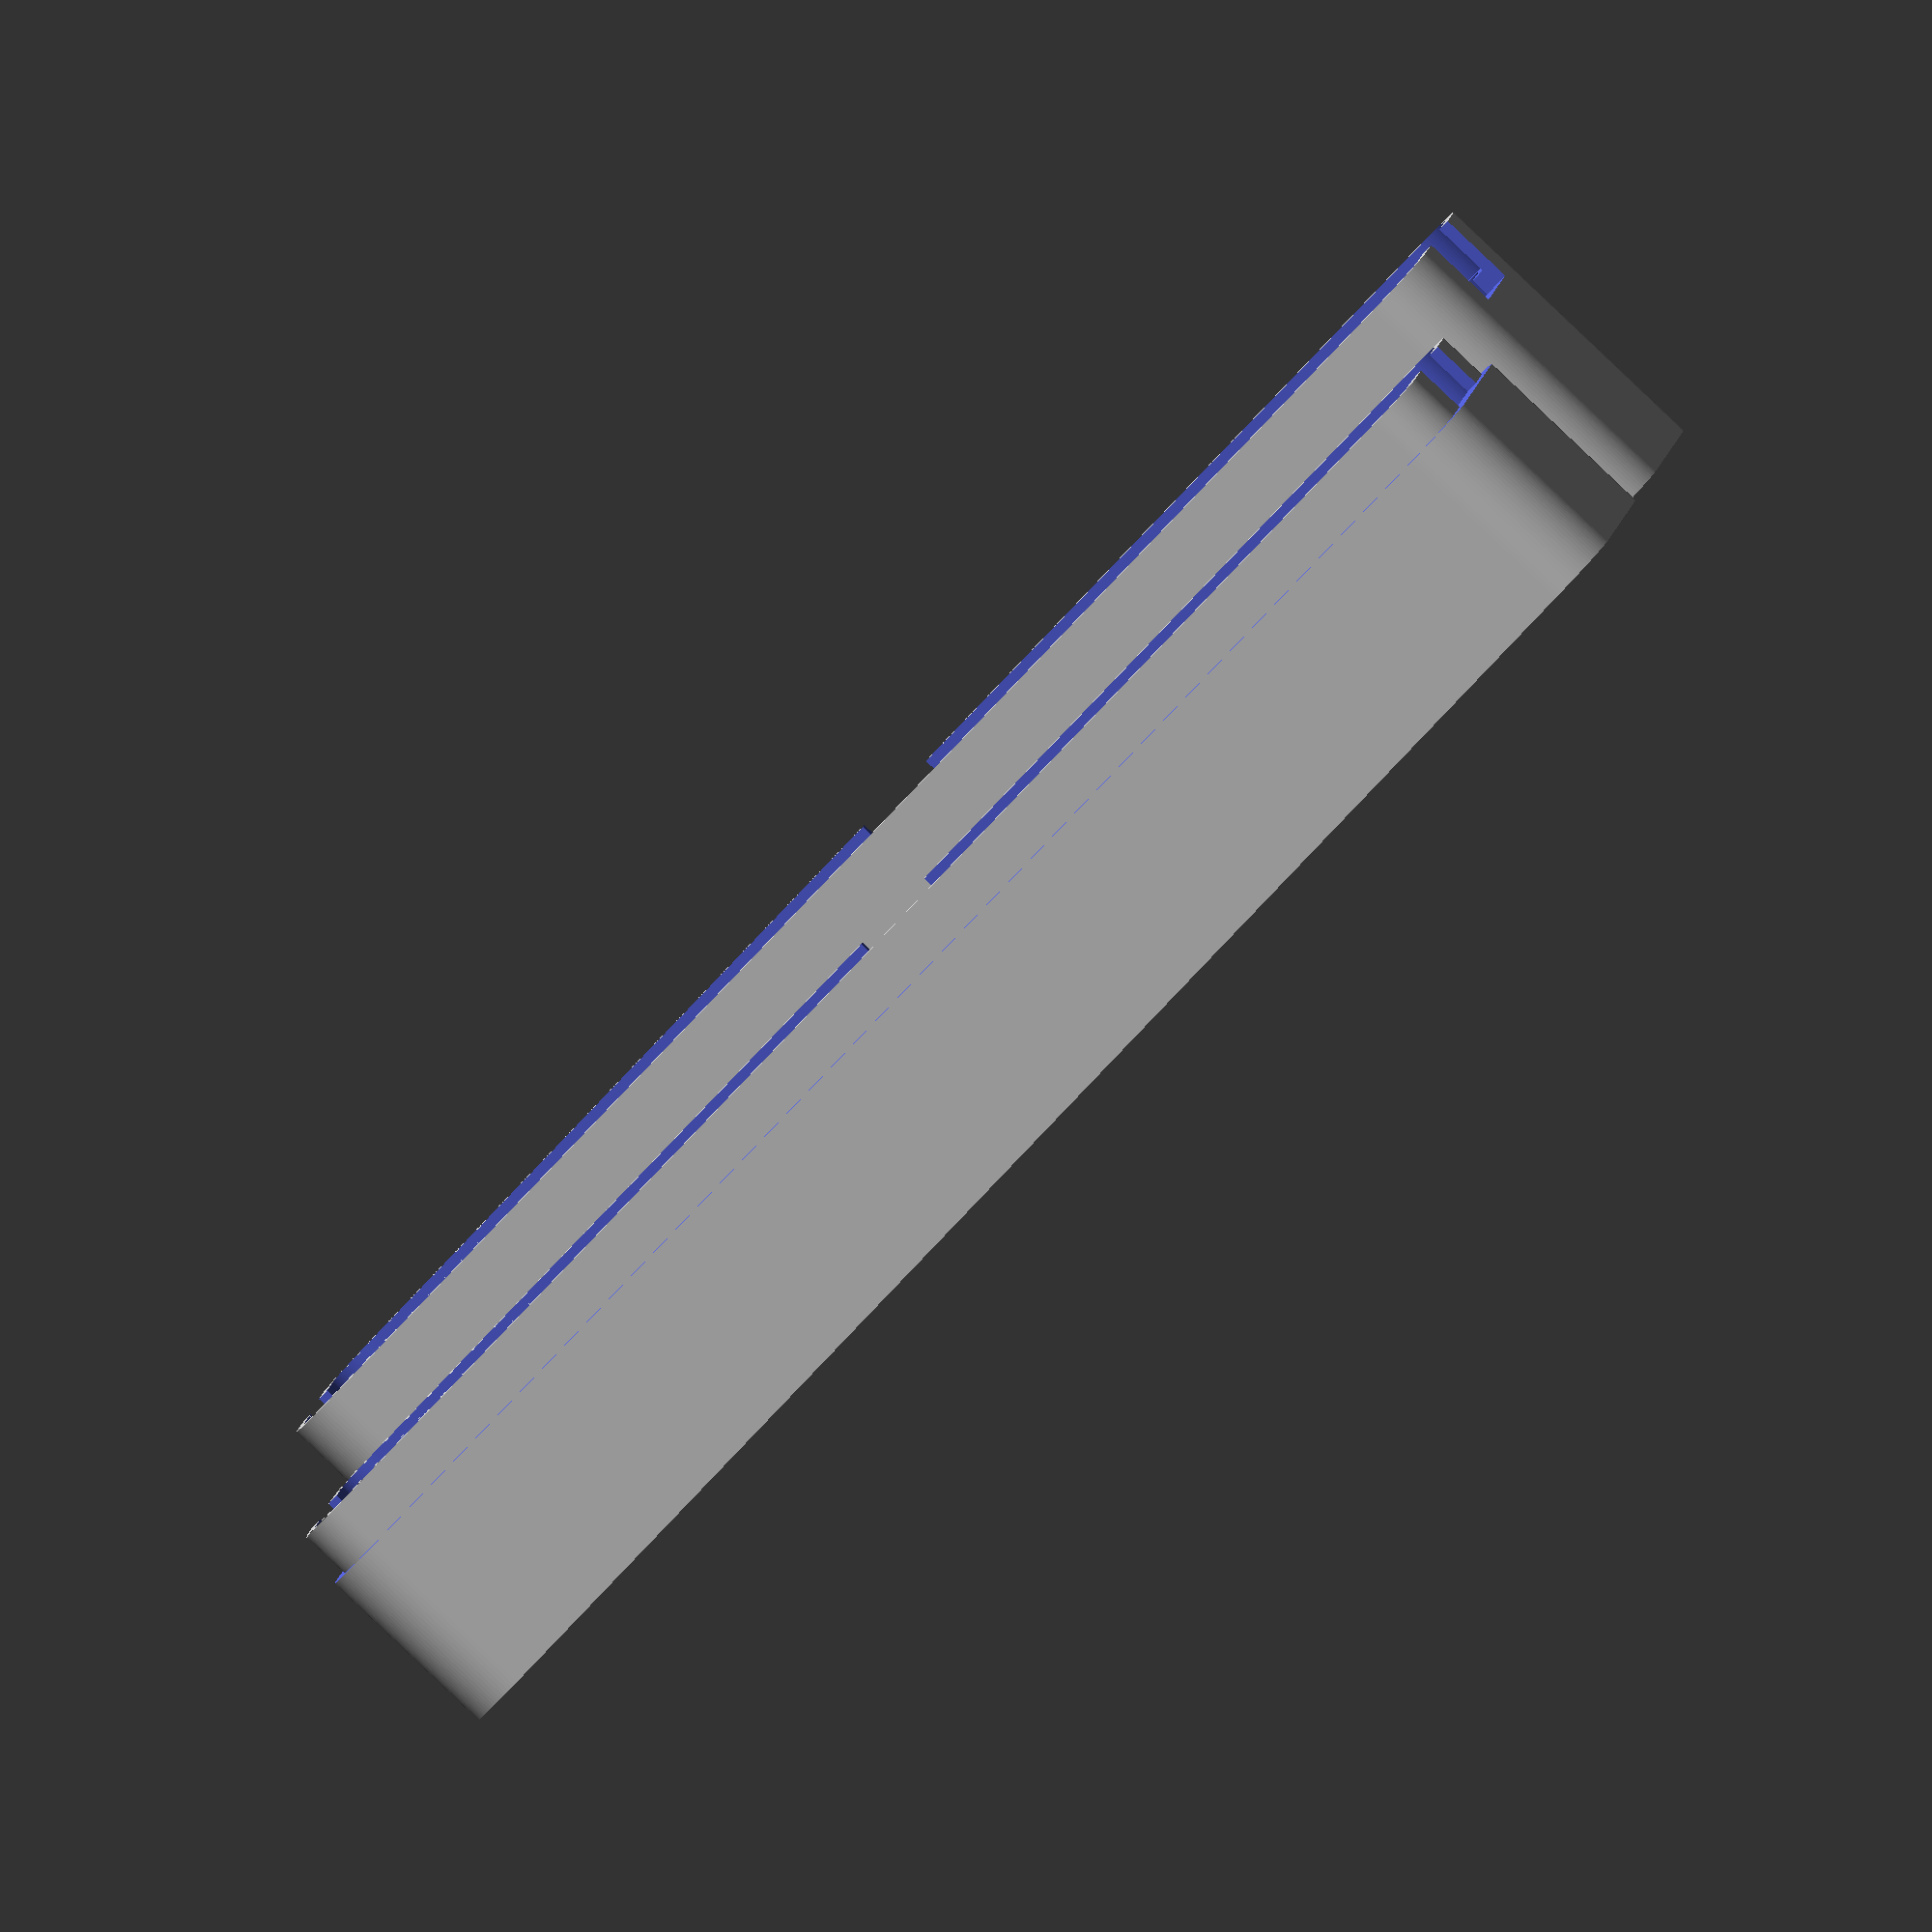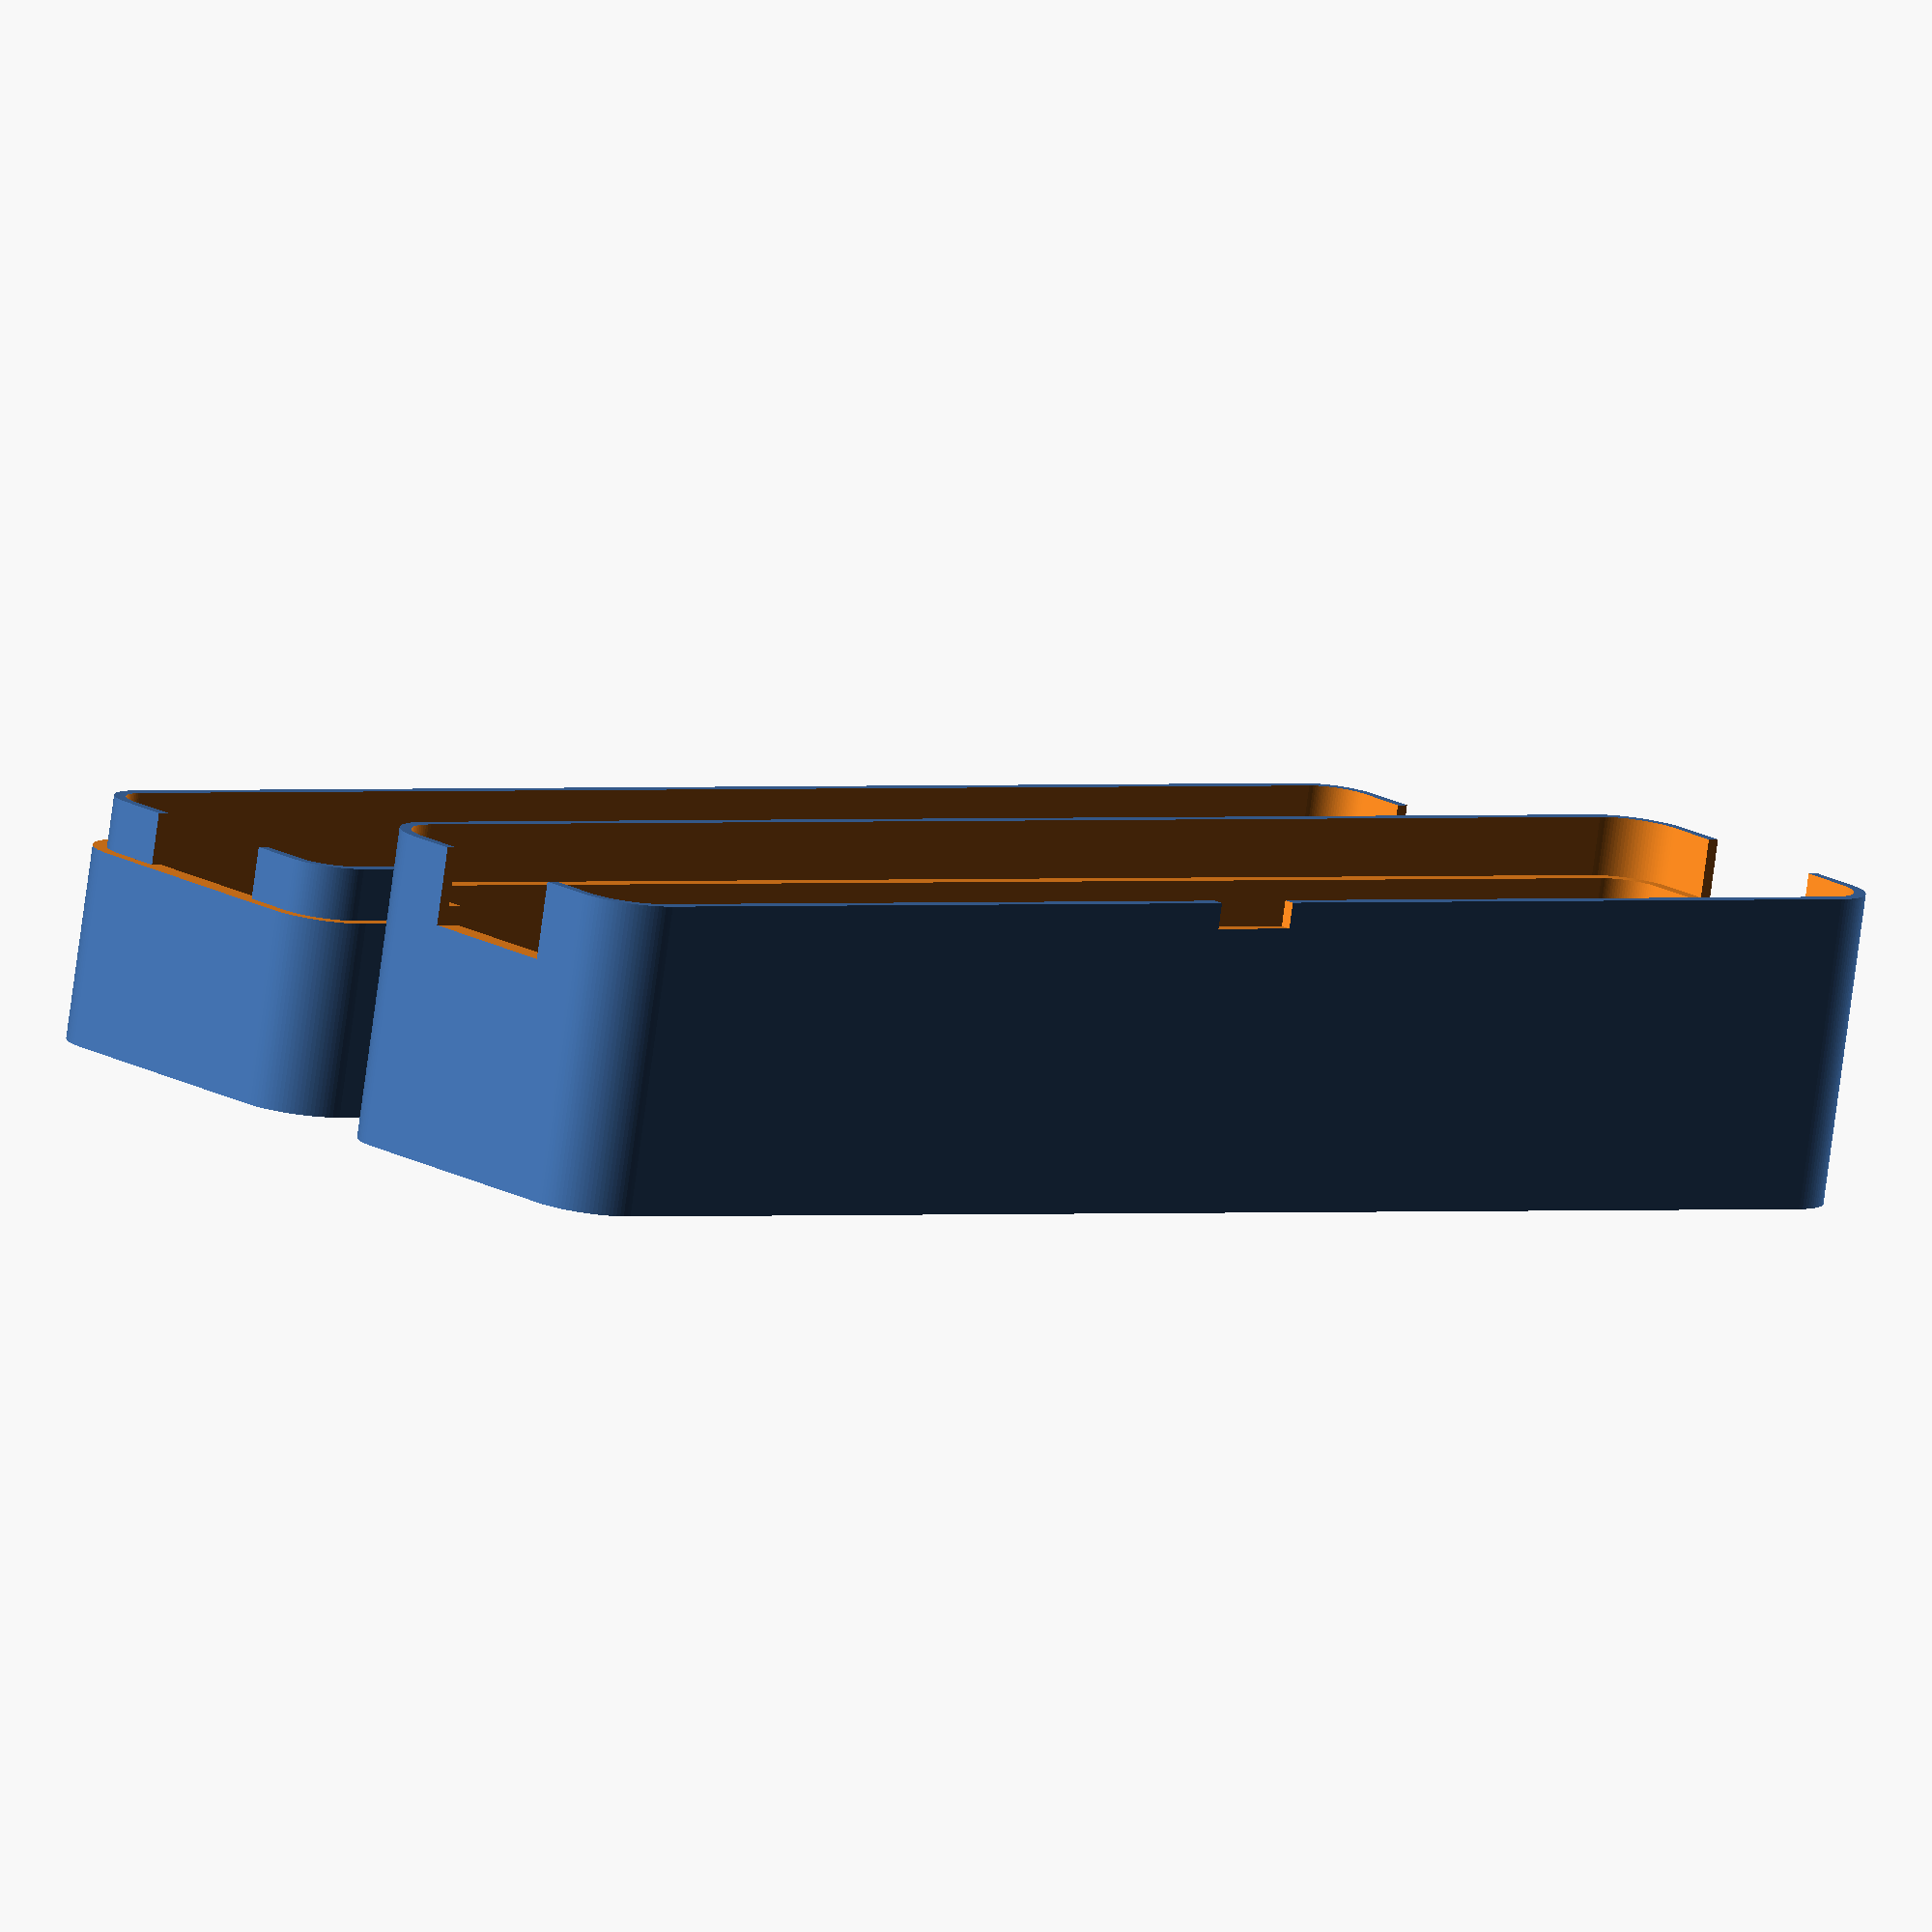
<openscad>
inside_width = 26;
inside_length = 121.5;
inside_height = 22;
inside_lid_height = 17;

wall = 2;
rounded_radius = 3;
box_margin = 0.15;

power_hole_width = 12;
power_hole_height = 6;
power_hole_vertical_offset = 16;

wire_hole_width = 7;
wire_hole_height = 2;

clip_width = wall / 2;
//clip_width = 0;
clip_width_margin = 0.1;
clip_height = 4;
clip_height_margin = 0.5;

$fn = 100;

module rounded_cube(width, length, height, radius) {
  hull() {
    translate([radius, radius, 0]) cylinder(r = radius, h = height);
    translate([width - radius, radius, 0]) cylinder(r = radius, h = height);
    translate([radius, length - radius, 0]) cylinder(r = radius, h = height);
    translate([width - radius, length - radius, 0]) cylinder(r = radius, h = height);
  }
}

// box
difference() {
  rounded_cube(inside_width + 2 * wall, inside_length + 2 * wall, inside_height + wall, rounded_radius + wall);
  translate([wall, wall, wall]) rounded_cube(inside_width, inside_length, inside_height + wall, rounded_radius);
  // power holes
  translate([(inside_width + 2 * wall) / 2 - power_hole_width / 2, -1, power_hole_vertical_offset + wall]) cube([power_hole_width, wall + 2, power_hole_height + 1]);
  translate([(inside_width + 2 * wall) / 2 - power_hole_width / 2, inside_length + wall - 1, power_hole_vertical_offset + wall]) cube([power_hole_width, wall + 2, power_hole_height + 1]);
  // wire hole
  translate([-1, wall + (inside_length - wire_hole_width) / 2, inside_height + wall - wire_hole_height]) cube([wall + 2, wire_hole_width, wire_hole_height + 1]);
  // clip space
  translate([clip_width - clip_width_margin, clip_width - clip_width_margin, clip_width * 2 + inside_height - clip_height - clip_height_margin]) rounded_cube(inside_width + clip_width * 2 + clip_width_margin * 2, inside_length + clip_width * 2 + clip_width_margin * 2, clip_height + clip_height_margin + 1, rounded_radius + clip_width + clip_width_margin);
}

// lid
translate([inside_width + 2 * wall + 5, 0, 0])
difference() {
  rounded_cube(inside_width + 2 * wall, inside_length + 2 * wall, inside_lid_height + wall, rounded_radius + wall);
  translate([wall, wall, wall]) rounded_cube(inside_width, inside_length, inside_lid_height + wall, rounded_radius);
  // power holes
  translate([(inside_width + 2 * wall) / 2 - power_hole_width / 2, -1, inside_lid_height + wall - clip_height]) cube([power_hole_width, wall + 2, clip_height + 1]);
  translate([(inside_width + 2 * wall) / 2 - power_hole_width / 2, inside_length + wall - 1, inside_lid_height + wall - clip_height]) cube([power_hole_width, wall + 2, clip_height + 1]);
  // wire hole
  translate([-1, wall + (inside_length - wire_hole_width) / 2, inside_lid_height + wall - clip_height]) cube([wall + 2, wire_hole_width, clip_height + 1]);
  // clip space
  translate([0, 0, inside_lid_height + wall - clip_height]) difference() {
    translate([-1, -1, 0]) cube([inside_width + 2 * wall + 2, inside_length + 2 * wall + 2, clip_height + 2]);
    translate([wall - clip_width + clip_width_margin, wall - clip_width + clip_width_margin, 0]) rounded_cube(inside_width + clip_width * 2 - clip_width_margin * 2, inside_length + clip_width * 2 - clip_width_margin * 2, clip_height + 1, rounded_radius + clip_width - clip_width_margin);
  }
}

</openscad>
<views>
elev=87.6 azim=98.7 roll=46.5 proj=o view=solid
elev=260.3 azim=50.6 roll=187.7 proj=o view=wireframe
</views>
